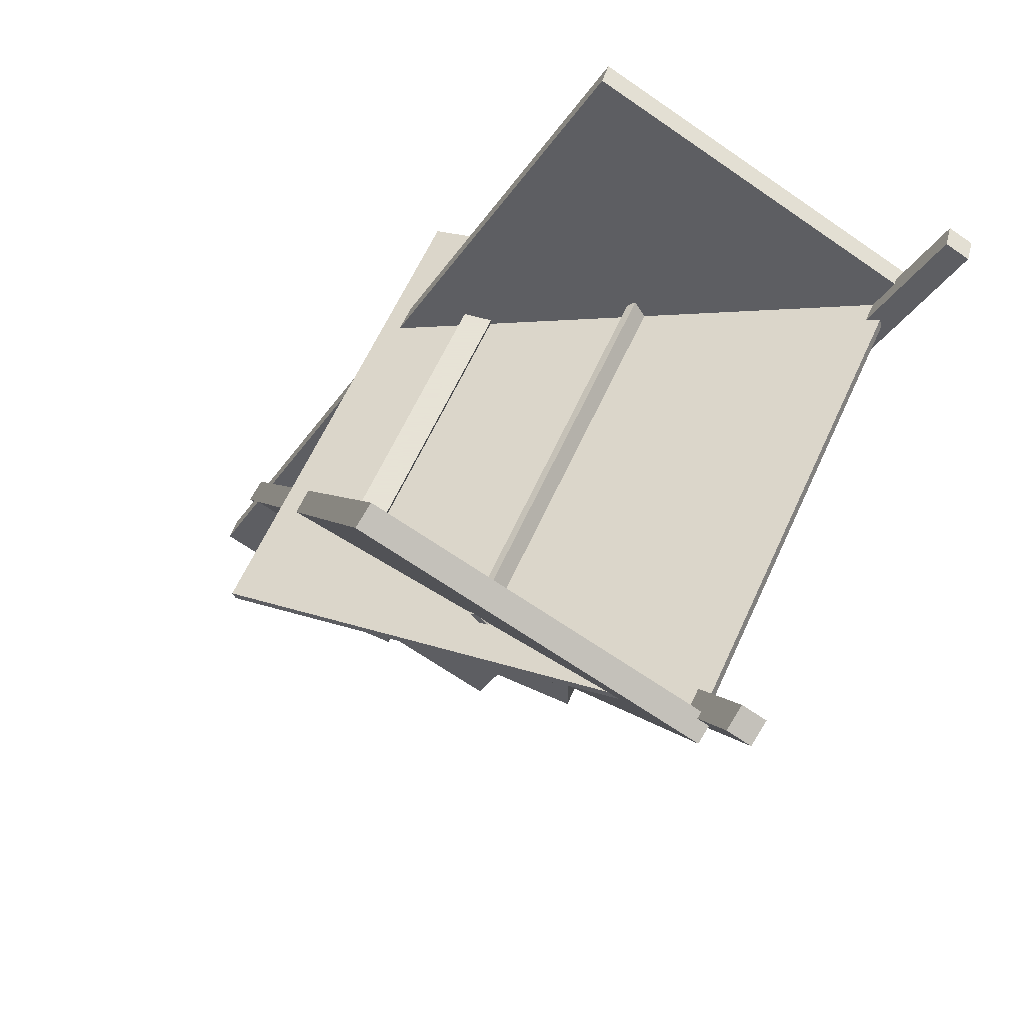
<metadata>
{"format":"obj","ext":"obj","renderer":"f3d","projection":"perspective","resolution":1024,"background":"white","views":[{"elev":62.8,"azim":24.6,"up":"+Y"}]}
</metadata>
<code>
o Cube
v 1.058 -0.6151 -0.9482
v 1.058 -0.538 -0.9482
v 1.058 -0.6151 0.9482
v 1.058 -0.538 0.9482
v -1.119 -0.6151 -0.9482
v -1.119 -0.538 -0.9482
v -1.119 -0.6151 0.9482
v -1.119 -0.538 0.9482
f 2 3 1
f 4 7 3
f 8 5 7
f 6 1 5
f 7 1 3
f 4 6 8
f 2 4 3
f 4 8 7
f 8 6 5
f 6 2 1
f 7 5 1
f 4 2 6
o Cube.001
v -0.03942 -3.225 0.1442
v 2.839 2.948 -2.335
v -0.007635 -3.157 0.3509
v 2.871 3.017 -2.128
v -2.871 -1.905 0.1442
v 0.007635 4.269 -2.335
v -2.839 -1.836 0.3509
v 0.03942 4.337 -2.128
v 0.3332 0.2201 -0.8155
v 0.2843 1.042 -1.079
v -0.2989 0.2137 -0.7162
v -0.3478 1.035 -0.9796
v 0.2466 0.9663 -1.282
v -0.3855 0.9599 -1.183
v 0.2955 0.1448 -1.019
v -0.3366 0.1384 -0.9195
v -0.03942 -3.225 -0.1442
v 2.839 2.948 2.335
v -0.007635 -3.157 -0.3509
v 2.871 3.017 2.128
v -2.871 -1.905 -0.1442
v 0.007635 4.269 2.335
v -2.839 -1.836 -0.3509
v 0.03942 4.337 2.128
v 0.3332 0.2201 0.8155
v 0.2843 1.042 1.079
v -0.2989 0.2137 0.7162
v -0.3478 1.035 0.9796
v 0.2466 0.9663 1.282
v -0.3855 0.9599 1.183
v 0.2955 0.1448 1.019
v -0.3366 0.1384 0.9195
f 10 11 9
f 12 18 17
f 15 17 19
f 15 14 13
f 10 23 21
f 13 22 24
f 15 9 11
f 12 14 16
f 17 21 23
f 22 19 24
f 19 23 24
f 20 21 18
f 25 28 26
f 28 34 32
f 36 35 31
f 29 32 31
f 37 39 26
f 40 38 29
f 27 29 31
f 32 26 28
f 39 34 33
f 40 36 38
f 40 33 35
f 34 38 36
f 10 12 11
f 12 16 20
f 12 20 18
f 17 11 12
f 20 16 15
f 15 11 17
f 19 20 15
f 15 16 14
f 21 22 14
f 10 9 23
f 21 14 10
f 24 23 9
f 13 14 22
f 24 9 13
f 15 13 9
f 12 10 14
f 17 18 21
f 22 20 19
f 19 17 23
f 20 22 21
f 25 27 28
f 28 27 33
f 34 36 32
f 28 33 34
f 35 33 27
f 31 32 36
f 35 27 31
f 29 30 32
f 30 38 37
f 39 25 26
f 26 30 37
f 25 39 40
f 38 30 29
f 29 25 40
f 27 25 29
f 32 30 26
f 39 37 34
f 40 35 36
f 40 39 33
f 34 37 38
o Cube.002
v 0.4351 -0.9229 -0.5992
v 0.4351 -0.9229 0.5992
v -0.9495 -0.9229 -0.5992
v -0.9495 -0.03938 -0.5992
v -0.9495 -0.9229 0.5992
v -0.9495 -0.03938 0.5992
v 0.3741 -0.03938 -0.5992
v 0.4351 -0.1004 -0.5992
v 0.3975 -0.04403 -0.5992
v 0.4173 -0.05725 -0.5992
v 0.4305 -0.07704 -0.5992
v 0.4351 -0.1004 0.5992
v 0.3741 -0.03938 0.5992
v 0.4305 -0.07704 0.5992
v 0.4173 -0.05725 0.5992
v 0.3975 -0.04403 0.5992
f 53 44 46
f 46 43 45
f 48 42 41
f 45 41 42
f 55 53 45
f 53 49 47
f 56 50 49
f 55 51 50
f 54 48 51
f 49 51 41
f 53 47 44
f 46 44 43
f 48 52 42
f 45 43 41
f 45 42 52
f 52 54 55
f 55 56 53
f 53 46 45
f 45 52 55
f 53 56 49
f 56 55 50
f 55 54 51
f 54 52 48
f 41 43 44
f 44 47 49
f 49 50 51
f 51 48 41
f 41 44 49
o Cube.003
v -0.7802 -0.6193 -1.204
v -0.7802 1.686 -1.204
v -0.7802 -0.6193 1.204
v -0.7802 1.686 1.204
v -0.5351 -0.6193 -1.204
v -0.5351 1.686 -1.204
v -0.5351 -0.6193 1.204
v -0.5351 1.686 1.204
f 58 57 59
f 60 59 63
f 64 63 61
f 62 61 57
f 63 59 57
f 60 64 62
f 58 59 60
f 60 63 64
f 64 61 62
f 62 57 58
f 63 57 61
f 60 62 58
o Cube.004
v 2.791 2.775 -2.078
v 2.765 2.847 -2.078
v 2.791 2.775 2.078
v 2.765 2.847 2.078
v -1.491 1.216 -2.078
v -1.518 1.289 -2.078
v -1.491 1.216 2.078
v -1.518 1.289 2.078
f 66 67 65
f 68 71 67
f 72 69 71
f 70 65 69
f 71 65 67
f 68 70 72
f 66 68 67
f 68 72 71
f 72 70 69
f 70 66 65
f 71 69 65
f 68 66 70
o Cube.005
v 1.208 -1.042 -0.9126
v 1.208 -1.042 -0.3697
v -1.115 -1.042 -0.9126
v -1.115 0.1855 -0.9126
v -1.115 -1.042 -0.3697
v -1.115 0.1855 -0.3697
v 1 0.1855 -0.9126
v 1.208 -0.03676 -0.9126
v 1.12 0.116 -0.9126
v 1.208 -0.03676 -0.3697
v 1 0.1855 -0.3697
v 1.12 0.116 -0.3697
v 0.3746 0.1855 -0.8458
v 0.3622 0.1855 -0.9126
v -0.3453 0.1855 -0.7124
v -0.3824 0.1855 -0.9126
v 0.3622 0.1607 -0.9126
v -0.3824 0.1113 -0.9126
v 1.208 -1.042 0.9126
v 1.208 -1.042 0.3697
v -1.115 -1.042 0.9126
v -1.115 0.1855 0.9126
v -1.115 -1.042 0.3697
v -1.115 0.1855 0.3697
v 1 0.1855 0.9126
v 1.208 -0.03676 0.9126
v 1.12 0.116 0.9126
v 1.208 -0.03676 0.3697
v 1 0.1855 0.3697
v 1.12 0.116 0.3697
v 0.3746 0.1855 0.8458
v 0.3622 0.1855 0.9126
v -0.3453 0.1855 0.7124
v -0.3824 0.1855 0.9126
v 0.3622 0.1607 0.9126
v -0.3824 0.1113 0.9126
f 87 78 79
f 78 75 77
f 80 74 73
f 77 73 74
f 78 74 84
f 83 81 79
f 84 80 81
f 79 75 90
f 85 86 89
f 88 87 90
f 90 85 89
f 105 97 96
f 93 96 95
f 92 98 91
f 91 95 92
f 102 92 96
f 99 101 97
f 98 102 99
f 108 91 99
f 103 107 104
f 106 108 105
f 108 103 105
f 87 88 76
f 78 83 79
f 79 86 85
f 87 76 78
f 79 85 87
f 78 76 75
f 80 82 74
f 77 75 73
f 84 83 78
f 78 77 74
f 74 82 84
f 83 84 81
f 84 82 80
f 89 86 79
f 79 81 80
f 80 73 75
f 75 76 88
f 90 89 79
f 75 88 90
f 79 80 75
f 90 87 85
f 103 104 97
f 97 101 96
f 96 94 106
f 105 103 97
f 96 106 105
f 93 94 96
f 92 100 98
f 91 93 95
f 96 101 102
f 102 100 92
f 92 95 96
f 99 102 101
f 98 100 102
f 108 106 94
f 94 93 91
f 91 98 99
f 99 97 104
f 99 104 107
f 108 94 91
f 99 107 108
f 108 107 103
o Cube.006
v -0.08342 -0.5208 0.451
v 0.0363 -0.4353 0.451
v -0.09678 -0.4709 0.5026
v 0.006767 -0.481 0.451
v -0.01223 -0.4791 0.4808
v -0.002676 -0.4457 0.4875
v -0.08734 -0.5062 0.4875
v -0.3794 -0.5466 0.5026
v -0.5125 -0.5823 0.451
v -0.366 -0.5965 0.451
v -0.4735 -0.5719 0.4875
v -0.4485 -0.596 0.4808
v -0.464 -0.6071 0.451
v -0.3699 -0.5819 0.4875
v -0.4043 1.209 0.1181
v -0.5507 1.223 0.1194
v -0.4527 1.234 0.119
v -0.3181 0.8875 0.451
v -0.4516 0.8531 0.5026
v -0.3574 0.878 0.4875
v -0.4038 1.207 0.1541
v -0.5502 1.221 0.1595
v -0.4522 1.232 0.1579
v -0.4024 1.202 0.1883
v -0.5486 1.215 0.1991
v -0.4506 1.226 0.1959
v -0.4001 1.193 0.2219
v -0.5459 1.205 0.2378
v -0.4481 1.216 0.2332
v -0.3969 1.181 0.2543
v -0.5422 1.191 0.2753
v -0.4445 1.203 0.2691
v -0.3928 1.166 0.2852
v -0.5375 1.174 0.311
v -0.44 1.186 0.3035
v -0.3879 1.148 0.3143
v -0.5318 1.153 0.3447
v -0.4345 1.166 0.3358
v -0.3822 1.127 0.3413
v -0.5253 1.128 0.3758
v -0.4283 1.143 0.3657
v -0.3759 1.103 0.3658
v -0.5179 1.101 0.4042
v -0.4212 1.116 0.3929
v -0.3689 1.077 0.3876
v -0.5099 1.071 0.4294
v -0.4135 1.087 0.4172
v -0.3614 1.049 0.4065
v -0.5012 1.038 0.4513
v -0.4051 1.056 0.4382
v -0.3534 1.019 0.4223
v -0.4919 1.004 0.4695
v -0.3962 1.023 0.4557
v -0.345 0.9878 0.4347
v -0.4822 0.9675 0.4839
v -0.3869 0.9882 0.4695
v -0.3363 0.9554 0.4437
v -0.4722 0.9301 0.4943
v -0.3773 0.9523 0.4794
v -0.3275 0.9223 0.4491
v -0.4619 0.8918 0.5005
v -0.3674 0.9155 0.4855
v -0.8669 0.7405 0.451
v -0.7342 0.7774 0.5026
v -0.8282 0.7518 0.4875
v -0.9531 1.062 0.1181
v -0.8333 1.148 0.1194
v -0.9235 1.108 0.119
v -0.8762 0.7752 0.4491
v -0.7445 0.8161 0.5005
v -0.8382 0.7894 0.4855
v -0.8851 0.8083 0.4437
v -0.7548 0.8544 0.4943
v -0.8481 0.8261 0.4794
v -0.8938 0.8407 0.4347
v -0.7648 0.8918 0.4839
v -0.8577 0.8621 0.4695
v -0.9021 0.872 0.4223
v -0.7745 0.928 0.4695
v -0.867 0.8968 0.4557
v -0.9101 0.9019 0.4065
v -0.7837 0.9625 0.4513
v -0.8759 0.93 0.4382
v -0.9177 0.93 0.3876
v -0.7925 0.995 0.4294
v -0.8843 0.9612 0.4172
v -0.9247 0.956 0.3658
v -0.8005 1.025 0.4042
v -0.892 0.9901 0.393
v -0.931 0.9797 0.3413
v -0.8079 1.052 0.3758
v -0.8991 1.016 0.3657
v -0.9367 1.001 0.3143
v -0.8144 1.077 0.3447
v -0.9053 1.04 0.3358
v -0.9416 1.019 0.2852
v -0.8201 1.098 0.311
v -0.9108 1.06 0.3035
v -0.9456 1.034 0.2543
v -0.8248 1.116 0.2753
v -0.9153 1.077 0.2691
v -0.9488 1.046 0.2219
v -0.8285 1.129 0.2378
v -0.9189 1.09 0.2332
v -0.9512 1.055 0.1883
v -0.8312 1.139 0.1991
v -0.9214 1.1 0.1959
v -0.9526 1.06 0.1541
v -0.8328 1.146 0.1595
v -0.923 1.106 0.1579
v -0.08342 -0.5208 0
v 0.0363 -0.4353 0
v 0.006767 -0.481 0
v -0.5125 -0.5823 0
v -0.366 -0.5965 0
v -0.464 -0.6071 0
v -0.8333 1.148 0
v -0.9531 1.062 0
v -0.9235 1.108 0
v -0.4043 1.209 0
v -0.5507 1.223 0
v -0.4527 1.234 0
v -0.08342 -0.5208 -0.451
v -0.09678 -0.4709 -0.5026
v 0.0363 -0.4353 -0.451
v -0.08734 -0.5062 -0.4875
v -0.01223 -0.4791 -0.4808
v -0.002676 -0.4457 -0.4875
v 0.006767 -0.481 -0.451
v -0.3794 -0.5466 -0.5026
v -0.366 -0.5965 -0.451
v -0.5125 -0.5823 -0.451
v -0.3699 -0.5819 -0.4875
v -0.4485 -0.596 -0.4808
v -0.464 -0.6071 -0.451
v -0.4735 -0.5719 -0.4875
v -0.4043 1.209 -0.1181
v -0.5507 1.223 -0.1194
v -0.4527 1.234 -0.119
v -0.3181 0.8875 -0.451
v -0.4516 0.8531 -0.5026
v -0.3574 0.878 -0.4875
v -0.4038 1.207 -0.1541
v -0.5502 1.221 -0.1595
v -0.4522 1.232 -0.1579
v -0.4024 1.202 -0.1883
v -0.5486 1.215 -0.1991
v -0.4506 1.226 -0.1959
v -0.4001 1.193 -0.2219
v -0.5459 1.205 -0.2378
v -0.4481 1.216 -0.2332
v -0.3969 1.181 -0.2543
v -0.5422 1.191 -0.2753
v -0.4445 1.203 -0.2691
v -0.3928 1.166 -0.2852
v -0.5375 1.174 -0.311
v -0.44 1.186 -0.3035
v -0.3879 1.148 -0.3143
v -0.5318 1.153 -0.3447
v -0.4345 1.166 -0.3358
v -0.3822 1.127 -0.3413
v -0.5253 1.128 -0.3758
v -0.4283 1.143 -0.3657
v -0.3759 1.103 -0.3658
v -0.5179 1.101 -0.4042
v -0.4212 1.116 -0.3929
v -0.3689 1.077 -0.3876
v -0.5099 1.071 -0.4294
v -0.4135 1.087 -0.4172
v -0.3614 1.049 -0.4065
v -0.5012 1.038 -0.4513
v -0.4051 1.056 -0.4382
v -0.3534 1.019 -0.4223
v -0.4919 1.004 -0.4695
v -0.3962 1.023 -0.4557
v -0.345 0.9878 -0.4347
v -0.4822 0.9675 -0.4839
v -0.3869 0.9882 -0.4695
v -0.3363 0.9554 -0.4437
v -0.4722 0.9301 -0.4943
v -0.3773 0.9523 -0.4794
v -0.3275 0.9223 -0.4491
v -0.4619 0.8918 -0.5005
v -0.3674 0.9155 -0.4855
v -0.8669 0.7405 -0.451
v -0.7342 0.7774 -0.5026
v -0.8282 0.7518 -0.4875
v -0.9531 1.062 -0.1181
v -0.8333 1.148 -0.1194
v -0.9235 1.108 -0.119
v -0.8762 0.7752 -0.4491
v -0.7445 0.8161 -0.5005
v -0.8382 0.7894 -0.4855
v -0.8851 0.8083 -0.4437
v -0.7548 0.8544 -0.4943
v -0.8481 0.8261 -0.4794
v -0.8938 0.8407 -0.4347
v -0.7648 0.8918 -0.4839
v -0.8577 0.8621 -0.4695
v -0.9021 0.872 -0.4223
v -0.7745 0.928 -0.4695
v -0.867 0.8968 -0.4557
v -0.9101 0.9019 -0.4065
v -0.7837 0.9625 -0.4513
v -0.8759 0.93 -0.4382
v -0.9177 0.93 -0.3876
v -0.7925 0.995 -0.4294
v -0.8843 0.9612 -0.4172
v -0.9247 0.956 -0.3658
v -0.8005 1.025 -0.4042
v -0.892 0.9901 -0.393
v -0.931 0.9797 -0.3413
v -0.8079 1.052 -0.3758
v -0.8991 1.016 -0.3657
v -0.9367 1.001 -0.3143
v -0.8144 1.077 -0.3447
v -0.9053 1.04 -0.3358
v -0.9416 1.019 -0.2852
v -0.8201 1.098 -0.311
v -0.9108 1.06 -0.3035
v -0.9456 1.034 -0.2543
v -0.8248 1.116 -0.2753
v -0.9153 1.077 -0.2691
v -0.9488 1.046 -0.2219
v -0.8285 1.129 -0.2378
v -0.9189 1.09 -0.2332
v -0.9512 1.055 -0.1883
v -0.8312 1.139 -0.1991
v -0.9214 1.1 -0.1959
v -0.9526 1.06 -0.1541
v -0.8328 1.146 -0.1595
v -0.923 1.106 -0.1579
f 135 159 126
f 186 210 226
f 124 225 175
f 214 136 133
f 211 139 136
f 208 142 139
f 205 145 142
f 202 148 145
f 199 151 148
f 196 154 151
f 193 157 154
f 190 160 157
f 187 163 160
f 184 166 163
f 181 169 166
f 219 239 231
f 217 133 130
f 178 127 169
f 175 130 124
f 127 116 111
f 252 297 246
f 335 311 299
f 249 300 291
f 258 336 255
f 261 333 258
f 264 330 261
f 267 327 264
f 270 324 267
f 273 321 270
f 276 318 273
f 279 315 276
f 282 312 279
f 285 309 282
f 288 306 285
f 291 303 288
f 255 339 252
f 238 249 232
f 225 246 297
f 284 260 245
f 109 113 115
f 110 113 112
f 111 113 114
f 116 120 122
f 117 120 119
f 118 120 121
f 231 235 237
f 232 235 234
f 233 235 236
f 238 242 244
f 239 242 241
f 240 242 243
f 118 115 122
f 115 116 122
f 118 224 223
f 121 222 224
f 129 125 131
f 131 124 130
f 216 176 174
f 218 175 176
f 129 134 132
f 131 133 134
f 216 215 218
f 218 214 217
f 132 137 135
f 134 136 137
f 213 212 215
f 215 211 214
f 138 137 140
f 140 136 139
f 207 212 210
f 212 208 211
f 141 140 143
f 143 139 142
f 204 209 207
f 206 208 209
f 141 146 144
f 143 145 146
f 201 206 204
f 203 205 206
f 144 149 147
f 146 148 149
f 198 203 201
f 200 202 203
f 147 152 150
f 152 148 151
f 198 197 200
f 197 199 200
f 150 155 153
f 152 154 155
f 195 194 197
f 197 193 196
f 153 158 156
f 155 157 158
f 189 194 192
f 191 193 194
f 156 161 159
f 161 157 160
f 189 188 191
f 188 190 191
f 162 161 164
f 164 160 163
f 183 188 186
f 188 184 187
f 165 164 167
f 164 166 167
f 183 182 185
f 185 181 184
f 165 170 168
f 167 169 170
f 180 179 182
f 182 178 181
f 168 128 126
f 170 127 128
f 177 173 179
f 179 172 178
f 174 227 226
f 176 225 227
f 111 128 127
f 114 126 128
f 171 119 173
f 173 116 172
f 219 112 109
f 221 110 112
f 123 230 125
f 125 229 124
f 232 241 238
f 234 239 241
f 240 224 222
f 243 223 224
f 246 253 252
f 247 251 253
f 297 340 298
f 298 338 296
f 255 253 256
f 256 251 254
f 336 340 339
f 337 338 340
f 258 256 259
f 259 254 257
f 333 337 336
f 334 335 337
f 258 262 261
f 259 260 262
f 330 334 333
f 331 332 334
f 261 265 264
f 262 263 265
f 330 328 331
f 331 326 329
f 267 265 268
f 268 263 266
f 324 328 327
f 325 326 328
f 270 268 271
f 271 266 269
f 324 322 325
f 322 323 325
f 270 274 273
f 274 269 272
f 321 319 322
f 319 320 322
f 276 274 277
f 274 275 277
f 315 319 318
f 316 317 319
f 279 277 280
f 280 275 278
f 315 313 316
f 316 311 314
f 279 283 282
f 283 278 281
f 309 313 312
f 313 308 311
f 282 286 285
f 283 284 286
f 306 310 309
f 310 305 308
f 288 286 289
f 286 287 289
f 306 304 307
f 304 305 307
f 291 289 292
f 292 287 290
f 303 301 304
f 301 302 304
f 249 292 250
f 250 290 248
f 294 301 300
f 295 299 301
f 225 298 227
f 227 296 226
f 248 236 250
f 250 232 249
f 238 295 294
f 244 293 295
f 220 237 233
f 221 231 237
f 229 247 246
f 230 245 247
f 118 219 109
f 110 220 228
f 228 123 129
f 129 132 135
f 135 138 141
f 141 144 147
f 147 150 153
f 153 156 159
f 159 162 165
f 165 168 126
f 126 110 228
f 228 129 135
f 135 141 147
f 147 153 159
f 159 165 126
f 126 228 135
f 135 147 159
f 222 117 171
f 171 177 180
f 180 183 186
f 186 189 192
f 192 195 198
f 198 201 204
f 204 207 210
f 210 213 216
f 216 174 226
f 226 222 171
f 171 180 186
f 186 192 198
f 198 204 210
f 210 216 226
f 226 171 186
f 186 198 210
f 124 229 225
f 214 211 136
f 211 208 139
f 208 205 142
f 205 202 145
f 202 199 148
f 199 196 151
f 196 193 154
f 193 190 157
f 190 187 160
f 187 184 163
f 184 181 166
f 181 178 169
f 219 223 239
f 217 214 133
f 178 172 127
f 175 217 130
f 127 172 116
f 252 339 297
f 293 240 222
f 222 226 296
f 296 338 335
f 335 332 329
f 329 326 323
f 323 320 317
f 317 314 311
f 311 308 305
f 305 302 299
f 299 293 222
f 222 296 335
f 335 329 323
f 323 317 311
f 311 305 299
f 299 222 335
f 335 323 311
f 249 294 300
f 258 333 336
f 261 330 333
f 264 327 330
f 267 324 327
f 270 321 324
f 273 318 321
f 276 315 318
f 279 312 315
f 282 309 312
f 285 306 309
f 288 303 306
f 291 300 303
f 255 336 339
f 238 294 249
f 225 229 246
f 228 220 233
f 233 248 290
f 290 287 284
f 284 281 278
f 278 275 272
f 272 269 266
f 266 263 260
f 260 257 254
f 254 251 245
f 245 228 233
f 233 290 284
f 284 278 272
f 272 266 260
f 260 254 245
f 245 233 284
f 284 272 260
f 109 112 113
f 110 114 113
f 111 115 113
f 116 119 120
f 117 121 120
f 118 122 120
f 231 234 235
f 232 236 235
f 233 237 235
f 238 241 242
f 239 243 242
f 240 244 242
f 118 109 115
f 115 111 116
f 118 121 224
f 121 117 222
f 129 123 125
f 131 125 124
f 216 218 176
f 218 217 175
f 129 131 134
f 131 130 133
f 216 213 215
f 218 215 214
f 132 134 137
f 134 133 136
f 213 210 212
f 215 212 211
f 138 135 137
f 140 137 136
f 207 209 212
f 212 209 208
f 141 138 140
f 143 140 139
f 204 206 209
f 206 205 208
f 141 143 146
f 143 142 145
f 201 203 206
f 203 202 205
f 144 146 149
f 146 145 148
f 198 200 203
f 200 199 202
f 147 149 152
f 152 149 148
f 198 195 197
f 197 196 199
f 150 152 155
f 152 151 154
f 195 192 194
f 197 194 193
f 153 155 158
f 155 154 157
f 189 191 194
f 191 190 193
f 156 158 161
f 161 158 157
f 189 186 188
f 188 187 190
f 162 159 161
f 164 161 160
f 183 185 188
f 188 185 184
f 165 162 164
f 164 163 166
f 183 180 182
f 185 182 181
f 165 167 170
f 167 166 169
f 180 177 179
f 182 179 178
f 168 170 128
f 170 169 127
f 177 171 173
f 179 173 172
f 174 176 227
f 176 175 225
f 111 114 128
f 114 110 126
f 171 117 119
f 173 119 116
f 219 221 112
f 221 220 110
f 123 228 230
f 125 230 229
f 232 234 241
f 234 231 239
f 240 243 224
f 243 239 223
f 246 247 253
f 247 245 251
f 297 339 340
f 298 340 338
f 255 252 253
f 256 253 251
f 336 337 340
f 337 335 338
f 258 255 256
f 259 256 254
f 333 334 337
f 334 332 335
f 258 259 262
f 259 257 260
f 330 331 334
f 331 329 332
f 261 262 265
f 262 260 263
f 330 327 328
f 331 328 326
f 267 264 265
f 268 265 263
f 324 325 328
f 325 323 326
f 270 267 268
f 271 268 266
f 324 321 322
f 322 320 323
f 270 271 274
f 274 271 269
f 321 318 319
f 319 317 320
f 276 273 274
f 274 272 275
f 315 316 319
f 316 314 317
f 279 276 277
f 280 277 275
f 315 312 313
f 316 313 311
f 279 280 283
f 283 280 278
f 309 310 313
f 313 310 308
f 282 283 286
f 283 281 284
f 306 307 310
f 310 307 305
f 288 285 286
f 286 284 287
f 306 303 304
f 304 302 305
f 291 288 289
f 292 289 287
f 303 300 301
f 301 299 302
f 249 291 292
f 250 292 290
f 294 295 301
f 295 293 299
f 225 297 298
f 227 298 296
f 248 233 236
f 250 236 232
f 238 244 295
f 244 240 293
f 220 221 237
f 221 219 231
f 229 230 247
f 230 228 245
f 118 223 219
o deck
v 0.9712 0.09524 -0.4392
v 1.459 0.6762 -0.4392
v 0.9712 0.09524 0.4392
v 1.459 0.6762 0.4392
v 0.9109 0.1458 -0.4392
v 1.398 0.7268 -0.4392
v 0.9109 0.1458 0.4392
v 1.398 0.7268 0.4392
f 342 343 341
f 344 347 343
f 348 345 347
f 346 341 345
f 347 341 343
f 344 346 348
f 342 344 343
f 344 348 347
f 348 346 345
f 346 342 341
f 347 345 341
f 344 342 346
o deck.001
v 0.9463 0.1654 0.4159
v 1.053 0.7077 0.6451
v 0.2227 0.1654 0.7533
v 0.3296 0.7077 0.9825
v 0.9161 0.1986 0.3512
v 1.023 0.7409 0.5804
v 0.1926 0.1986 0.6886
v 0.2994 0.7409 0.9178
f 350 351 349
f 352 355 351
f 356 353 355
f 354 349 353
f 355 349 351
f 352 354 356
f 350 352 351
f 352 356 355
f 356 354 353
f 354 350 349
f 355 353 349
f 352 350 354
o deck.002
v 0.4248 0.1654 -0.7245
v 0.5317 0.7077 -0.9537
v 0.9671 0.1654 -0.4716
v 1.074 0.7077 -0.7008
v 0.3947 0.1986 -0.6599
v 0.5015 0.7409 -0.8891
v 0.937 0.1986 -0.407
v 1.044 0.7409 -0.6362
f 358 359 357
f 360 363 359
f 364 361 363
f 362 357 361
f 363 357 359
f 360 362 364
f 358 360 359
f 360 364 363
f 364 362 361
f 362 358 357
f 363 361 357
f 360 358 362
o deck.003
v 1.27 1.566 -1.731
v 0.693 2.255 -1.731
v 1.27 1.566 1.768
v 0.693 2.255 1.768
v 1.21 1.516 -1.731
v 0.6327 2.204 -1.731
v 1.21 1.516 1.768
v 0.6327 2.204 1.768
f 366 367 365
f 368 371 367
f 372 369 371
f 370 365 369
f 371 365 367
f 368 370 372
f 366 368 367
f 368 372 371
f 372 370 369
f 370 366 365
f 371 369 365
f 368 366 370
o deck.004
v 1.198 1.583 -1.771
v 0.8906 1.949 -1.771
v 1.198 1.583 1.808
v 0.8906 1.949 1.808
v 1.138 1.532 -1.771
v 0.8303 1.898 -1.771
v 1.138 1.532 1.808
v 0.8303 1.898 1.808
f 374 375 373
f 376 379 375
f 380 377 379
f 378 373 377
f 379 373 375
f 376 378 380
f 374 376 375
f 376 380 379
f 380 378 377
f 378 374 373
f 379 377 373
f 376 374 378
o Cube.007
v 1.136 -0.7594 -0.05445
v 1.136 0.1695 -0.05445
v 1.136 -0.7594 0.05445
v 1.136 0.1695 0.05445
v 0.9475 -0.7594 -0.05445
v 0.9475 0.1695 -0.05445
v 0.9475 -0.7594 0.05445
v 0.9475 0.1695 0.05445
f 382 383 381
f 384 387 383
f 388 385 387
f 386 381 385
f 387 381 383
f 384 386 388
f 382 384 383
f 384 388 387
f 388 386 385
f 386 382 381
f 387 385 381
f 384 382 386
o Cube.009
v 0.3732 -2.612 0.04804
v 3.252 3.561 -2.431
v 0.405 -2.544 0.2547
v 3.284 3.629 -2.225
v 0.1698 -2.517 0.04804
v 3.049 3.656 -2.431
v 0.2016 -2.449 0.2547
v 3.08 3.724 -2.225
v 0.3732 -2.612 -0.04804
v 3.252 3.561 2.431
v 0.405 -2.544 -0.2547
v 3.284 3.629 2.225
v 0.1698 -2.517 -0.04804
v 3.049 3.656 2.431
v 0.2016 -2.449 -0.2547
v 3.08 3.724 2.225
f 390 391 389
f 392 395 391
f 396 393 395
f 394 389 393
f 395 389 391
f 392 394 396
f 397 400 398
f 403 400 399
f 401 404 403
f 397 402 401
f 397 403 399
f 402 400 404
f 390 392 391
f 392 396 395
f 396 394 393
f 394 390 389
f 395 393 389
f 392 390 394
f 397 399 400
f 403 404 400
f 401 402 404
f 397 398 402
f 397 401 403
f 402 398 400
o Cube.008
v 1.072 0.0437 0.4745
v 1.072 0.0437 -0.4745
v 1.072 0.1246 0.4745
v 1.072 0.1246 -0.4745
v 0.9652 0.0437 0.4745
v 0.9652 0.0437 -0.4745
v 0.9652 0.1246 0.4745
v 0.9652 0.1246 -0.4745
f 406 407 405
f 408 411 407
f 412 409 411
f 410 405 409
f 411 405 407
f 408 410 412
f 406 408 407
f 408 412 411
f 412 410 409
f 410 406 405
f 411 409 405
f 408 406 410

</code>
